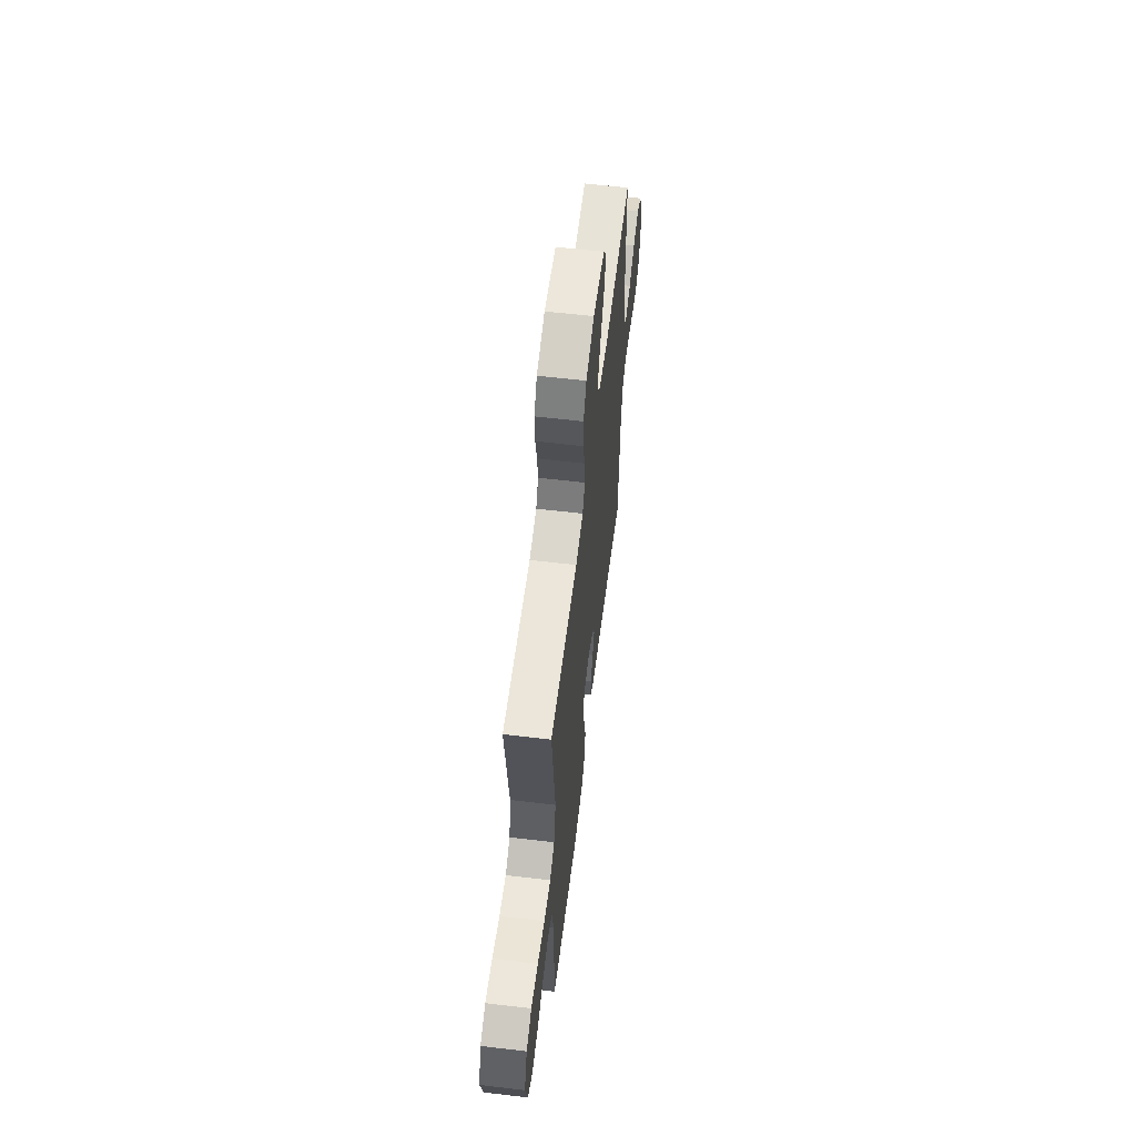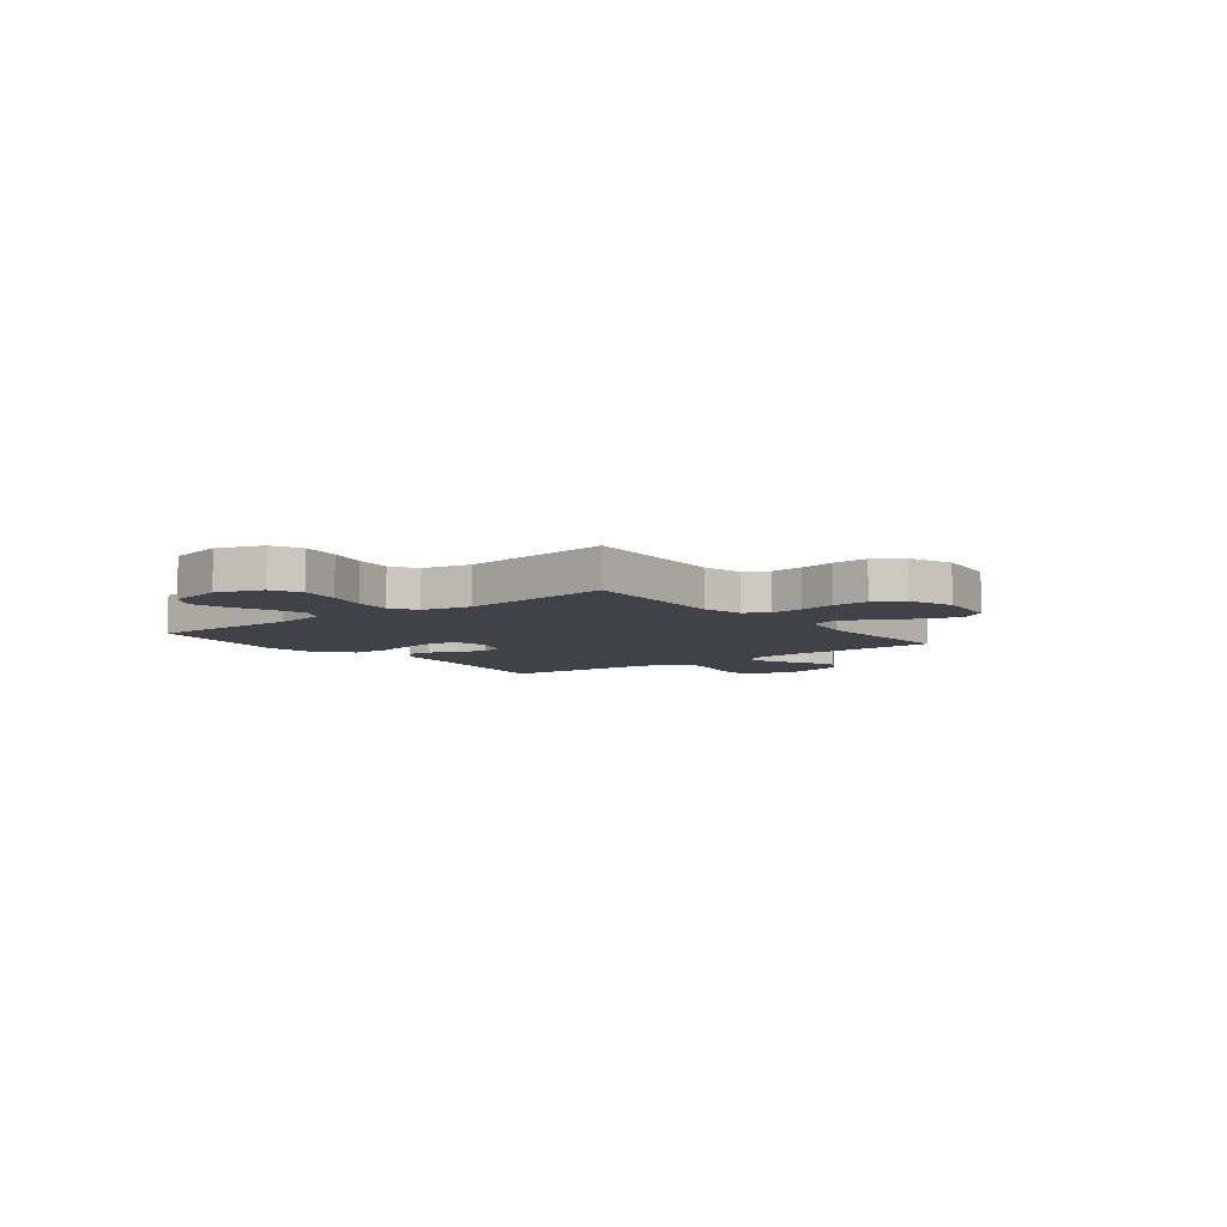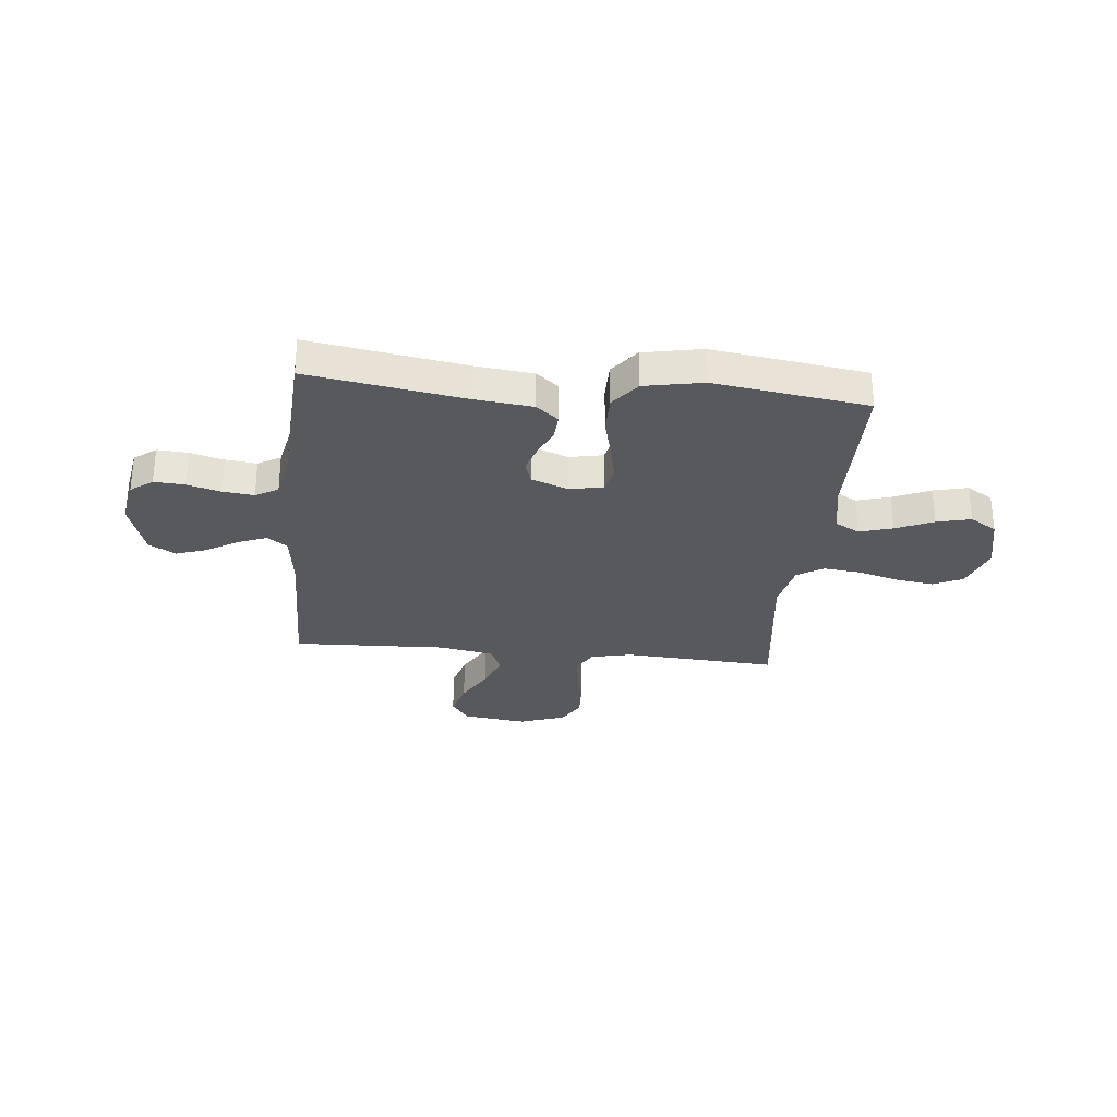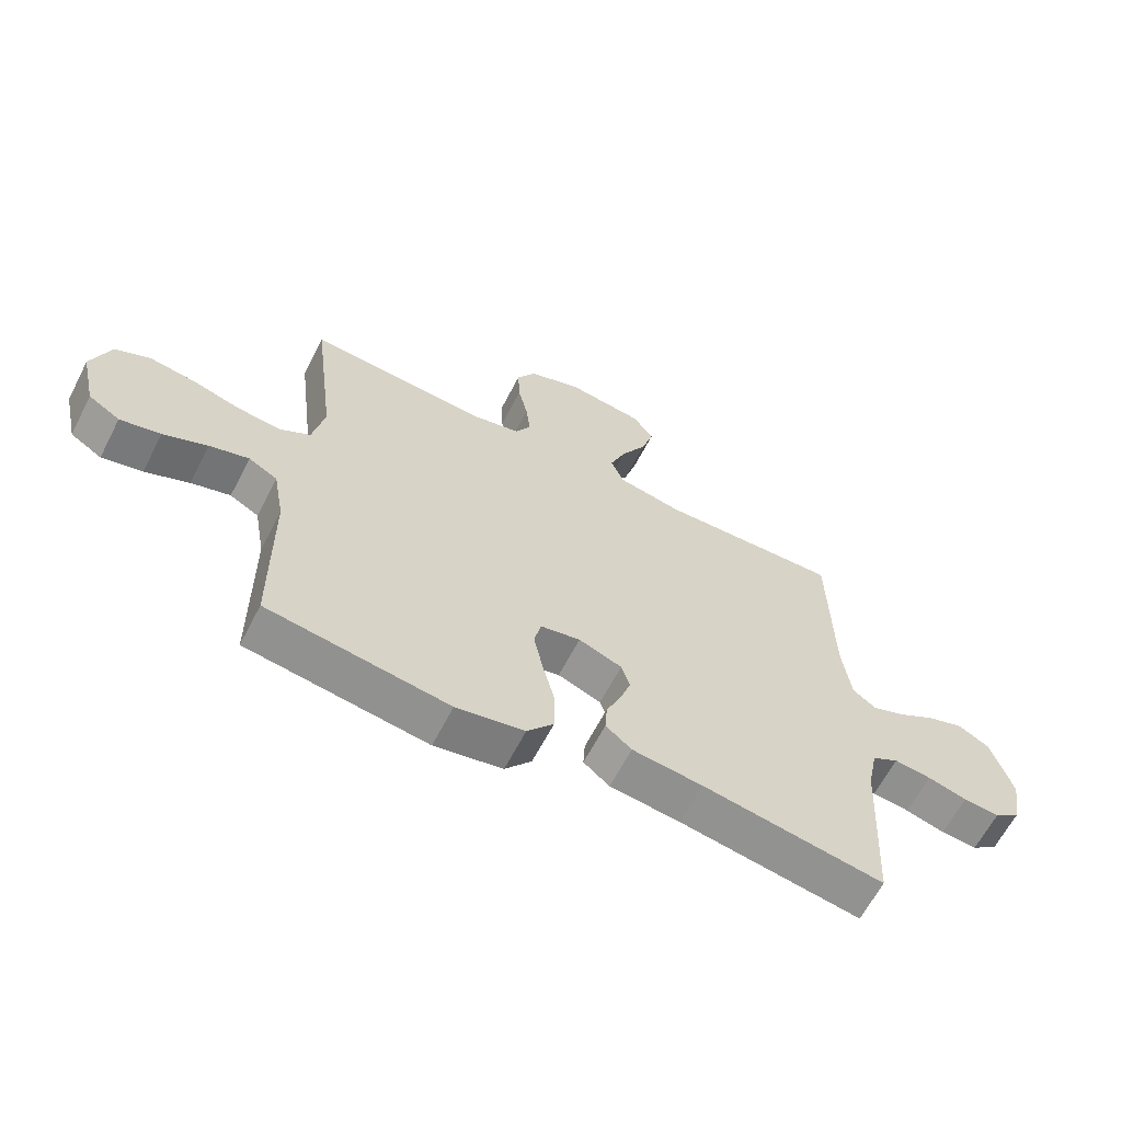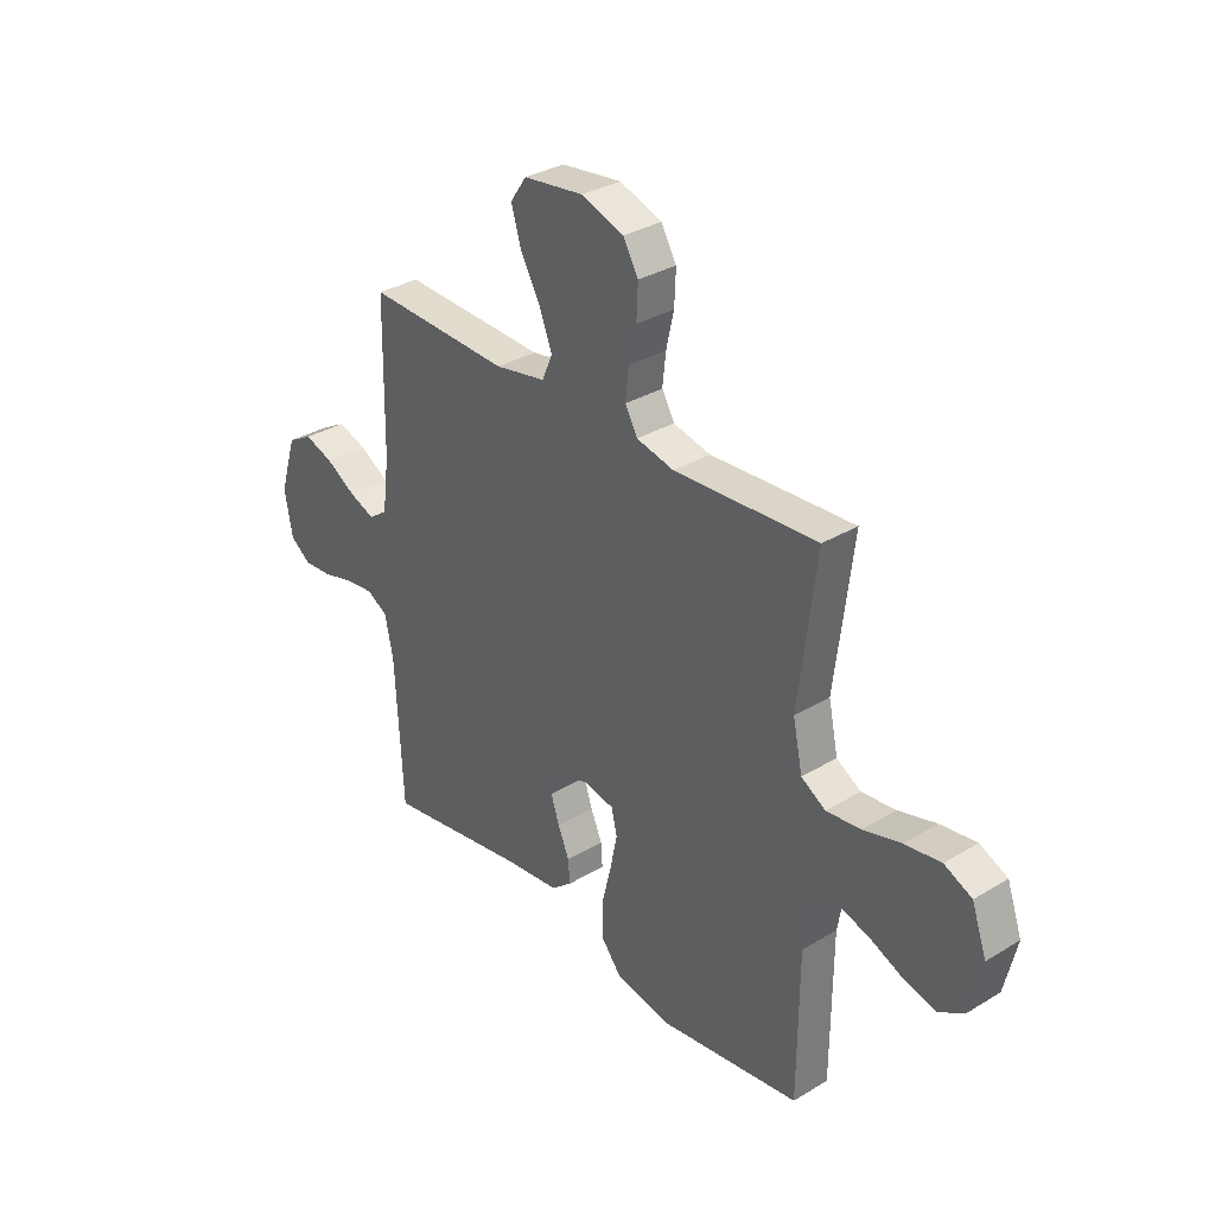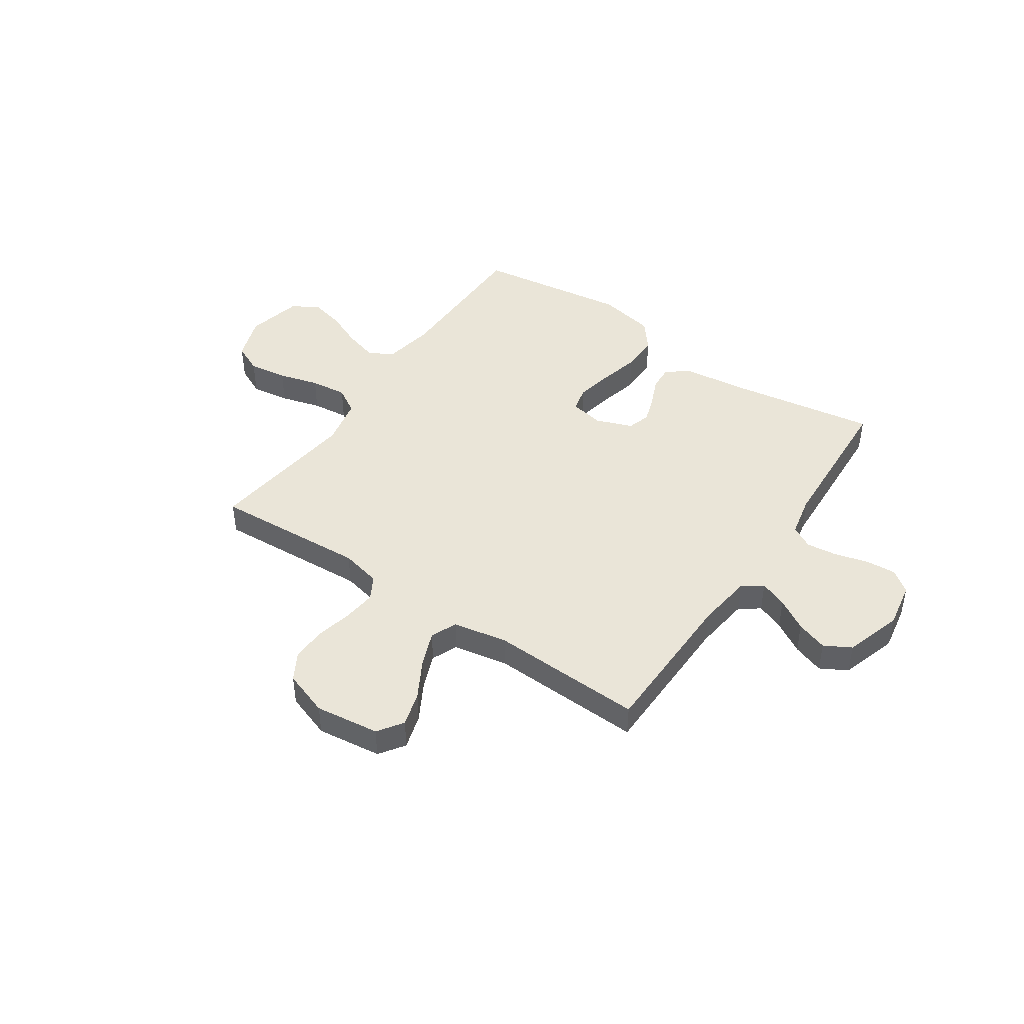
<metadata>
{"format":"obj","ext":"obj","renderer":"f3d","projection":"perspective","resolution":1024,"background":"white","views":[{"elev":59.9,"azim":-83.1,"up":"+Z"},{"elev":-6.8,"azim":-52.3,"up":"+Y"},{"elev":-29.7,"azim":174.3,"up":"+Y"},{"elev":-63.5,"azim":-27.3,"up":"+Z"},{"elev":32.5,"azim":-130.1,"up":"+Z"},{"elev":44.7,"azim":34.2,"up":"+Y"}]}
</metadata>
<code>
v 0.5 0.07 -0.5
v 0.2 0.07 -0.452
v 0.084 0.07 -0.439
v 0.041 0.07 -0.404
v 0.044 0.07 -0.355
v 0.068 0.07 -0.3
v 0.086 0.07 -0.246
v 0.072 0.07 -0.201
v 0 0.07 -0.174
v -0.066 0.07 -0.187
v -0.078 0.07 -0.237
v -0.063 0.07 -0.31
v -0.043 0.07 -0.39
v -0.043 0.07 -0.465
v -0.087 0.07 -0.52
v -0.2 0.07 -0.542
v -0.5 0.07 -0.5
v -0.502 0.07 -0.2
v -0.52 0.07 -0.1
v -0.568 0.07 -0.074
v -0.633 0.07 -0.093
v -0.706 0.07 -0.125
v -0.773 0.07 -0.141
v -0.825 0.07 -0.109
v -0.85 0.07 0
v -0.819 0.07 0.088
v -0.761 0.07 0.115
v -0.685 0.07 0.104
v -0.606 0.07 0.082
v -0.534 0.07 0.074
v -0.483 0.07 0.105
v -0.463 0.07 0.2
v -0.5 0.07 0.5
v -0.2 0.07 0.482
v -0.121 0.07 0.5
v -0.095 0.07 0.546
v -0.102 0.07 0.61
v -0.118 0.07 0.681
v -0.121 0.07 0.75
v -0.089 0.07 0.805
v 0 0.07 0.836
v 0.126 0.07 0.82
v 0.16 0.07 0.771
v 0.14 0.07 0.703
v 0.098 0.07 0.628
v 0.071 0.07 0.559
v 0.093 0.07 0.508
v 0.2 0.07 0.488
v 0.5 0.07 0.5
v 0.505 0.07 0.2
v 0.519 0.07 0.09
v 0.558 0.07 0.062
v 0.612 0.07 0.083
v 0.674 0.07 0.12
v 0.735 0.07 0.141
v 0.787 0.07 0.112
v 0.822 0.07 0
v 0.806 0.07 -0.091
v 0.763 0.07 -0.123
v 0.703 0.07 -0.119
v 0.638 0.07 -0.101
v 0.577 0.07 -0.094
v 0.533 0.07 -0.119
v 0.516 0.07 -0.2
v 0.5 0 -0.5
v 0.2 0 -0.452
v 0.084 0 -0.439
v 0.041 0 -0.404
v 0.044 0 -0.355
v 0.068 0 -0.3
v 0.086 0 -0.246
v 0.072 0 -0.201
v 0 0 -0.174
v -0.066 0 -0.187
v -0.078 0 -0.237
v -0.063 0 -0.31
v -0.043 0 -0.39
v -0.043 0 -0.465
v -0.087 0 -0.52
v -0.2 0 -0.542
v -0.5 0 -0.5
v -0.502 0 -0.2
v -0.52 0 -0.1
v -0.568 0 -0.074
v -0.633 0 -0.093
v -0.706 0 -0.125
v -0.773 0 -0.141
v -0.825 0 -0.109
v -0.85 0 0
v -0.819 0 0.088
v -0.761 0 0.115
v -0.685 0 0.104
v -0.606 0 0.082
v -0.534 0 0.074
v -0.483 0 0.105
v -0.463 0 0.2
v -0.5 0 0.5
v -0.2 0 0.482
v -0.121 0 0.5
v -0.095 0 0.546
v -0.102 0 0.61
v -0.118 0 0.681
v -0.121 0 0.75
v -0.089 0 0.805
v 0 0 0.836
v 0.126 0 0.82
v 0.16 0 0.771
v 0.14 0 0.703
v 0.098 0 0.628
v 0.071 0 0.559
v 0.093 0 0.508
v 0.2 0 0.488
v 0.5 0 0.5
v 0.505 0 0.2
v 0.519 0 0.09
v 0.558 0 0.062
v 0.612 0 0.083
v 0.674 0 0.12
v 0.735 0 0.141
v 0.787 0 0.112
v 0.822 0 0
v 0.806 0 -0.091
v 0.763 0 -0.123
v 0.703 0 -0.119
v 0.638 0 -0.101
v 0.577 0 -0.094
v 0.533 0 -0.119
v 0.516 0 -0.2
f 58 59 60 61
f 58 61 62
f 57 58 62
f 56 57 62
f 53 54 55 56
f 52 53 56 62
f 51 52 62 63
f 48 49 50
f 47 48 50 51
f 42 43 44 45
f 42 45 46
f 41 42 46
f 40 41 46
f 37 38 39 40
f 36 37 40 46
f 35 36 46 47
f 32 33 34
f 31 32 34 35
f 26 27 28 29
f 26 29 30
f 25 26 30
f 24 25 30
f 21 22 23 24
f 20 21 24 30
f 19 20 30 31
f 15 16 17 18
f 12 13 14 15
f 11 12 15 18
f 10 11 18 19
f 3 4 5 6
f 2 3 6 7
f 64 1 2 7
f 63 64 7 8
f 51 63 8 9
f 31 35 47 51
f 19 31 51
f 9 10 19 51
f 125 124 123 122
f 126 125 122
f 126 122 121
f 126 121 120
f 120 119 118 117
f 126 120 117 116
f 127 126 116 115
f 114 113 112
f 115 114 112 111
f 109 108 107 106
f 110 109 106
f 110 106 105
f 110 105 104
f 104 103 102 101
f 110 104 101 100
f 111 110 100 99
f 98 97 96
f 99 98 96 95
f 93 92 91 90
f 94 93 90
f 94 90 89
f 94 89 88
f 88 87 86 85
f 94 88 85 84
f 95 94 84 83
f 82 81 80 79
f 79 78 77 76
f 82 79 76 75
f 83 82 75 74
f 70 69 68 67
f 71 70 67 66
f 71 66 65 128
f 72 71 128 127
f 73 72 127 115
f 115 111 99 95
f 115 95 83
f 115 83 74 73
f 1 65 66 2
f 2 66 67 3
f 3 67 68 4
f 4 68 69 5
f 5 69 70 6
f 6 70 71 7
f 7 71 72 8
f 8 72 73 9
f 9 73 74 10
f 10 74 75 11
f 11 75 76 12
f 12 76 77 13
f 13 77 78 14
f 14 78 79 15
f 15 79 80 16
f 16 80 81 17
f 17 81 82 18
f 18 82 83 19
f 19 83 84 20
f 20 84 85 21
f 21 85 86 22
f 22 86 87 23
f 23 87 88 24
f 24 88 89 25
f 25 89 90 26
f 26 90 91 27
f 27 91 92 28
f 28 92 93 29
f 29 93 94 30
f 30 94 95 31
f 31 95 96 32
f 32 96 97 33
f 33 97 98 34
f 34 98 99 35
f 35 99 100 36
f 36 100 101 37
f 37 101 102 38
f 38 102 103 39
f 39 103 104 40
f 40 104 105 41
f 41 105 106 42
f 42 106 107 43
f 43 107 108 44
f 44 108 109 45
f 45 109 110 46
f 46 110 111 47
f 47 111 112 48
f 48 112 113 49
f 49 113 114 50
f 50 114 115 51
f 51 115 116 52
f 52 116 117 53
f 53 117 118 54
f 54 118 119 55
f 55 119 120 56
f 56 120 121 57
f 57 121 122 58
f 58 122 123 59
f 59 123 124 60
f 60 124 125 61
f 61 125 126 62
f 62 126 127 63
f 63 127 128 64
f 64 128 65 1

</code>
